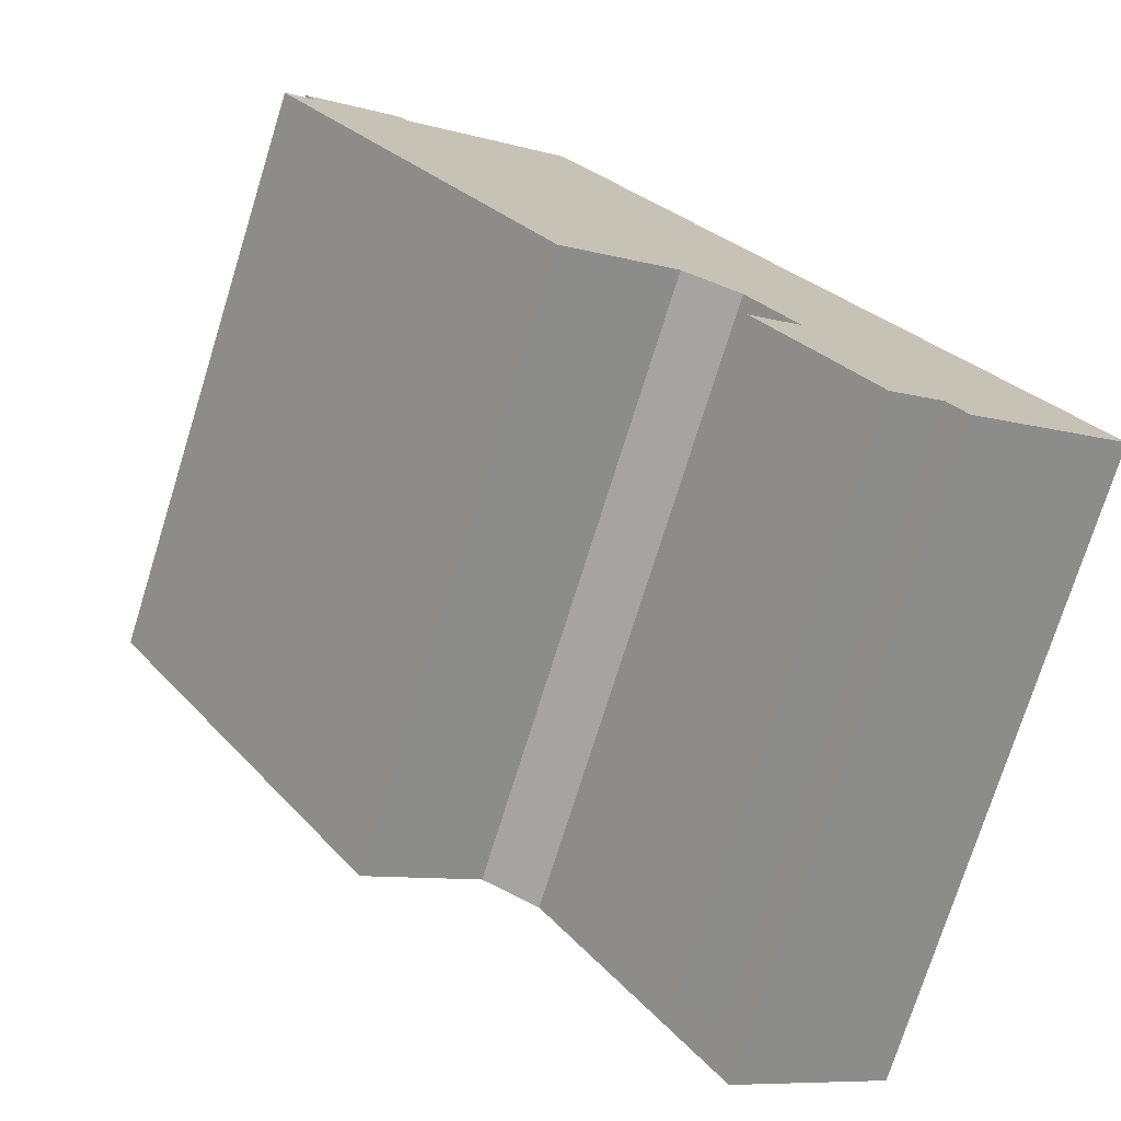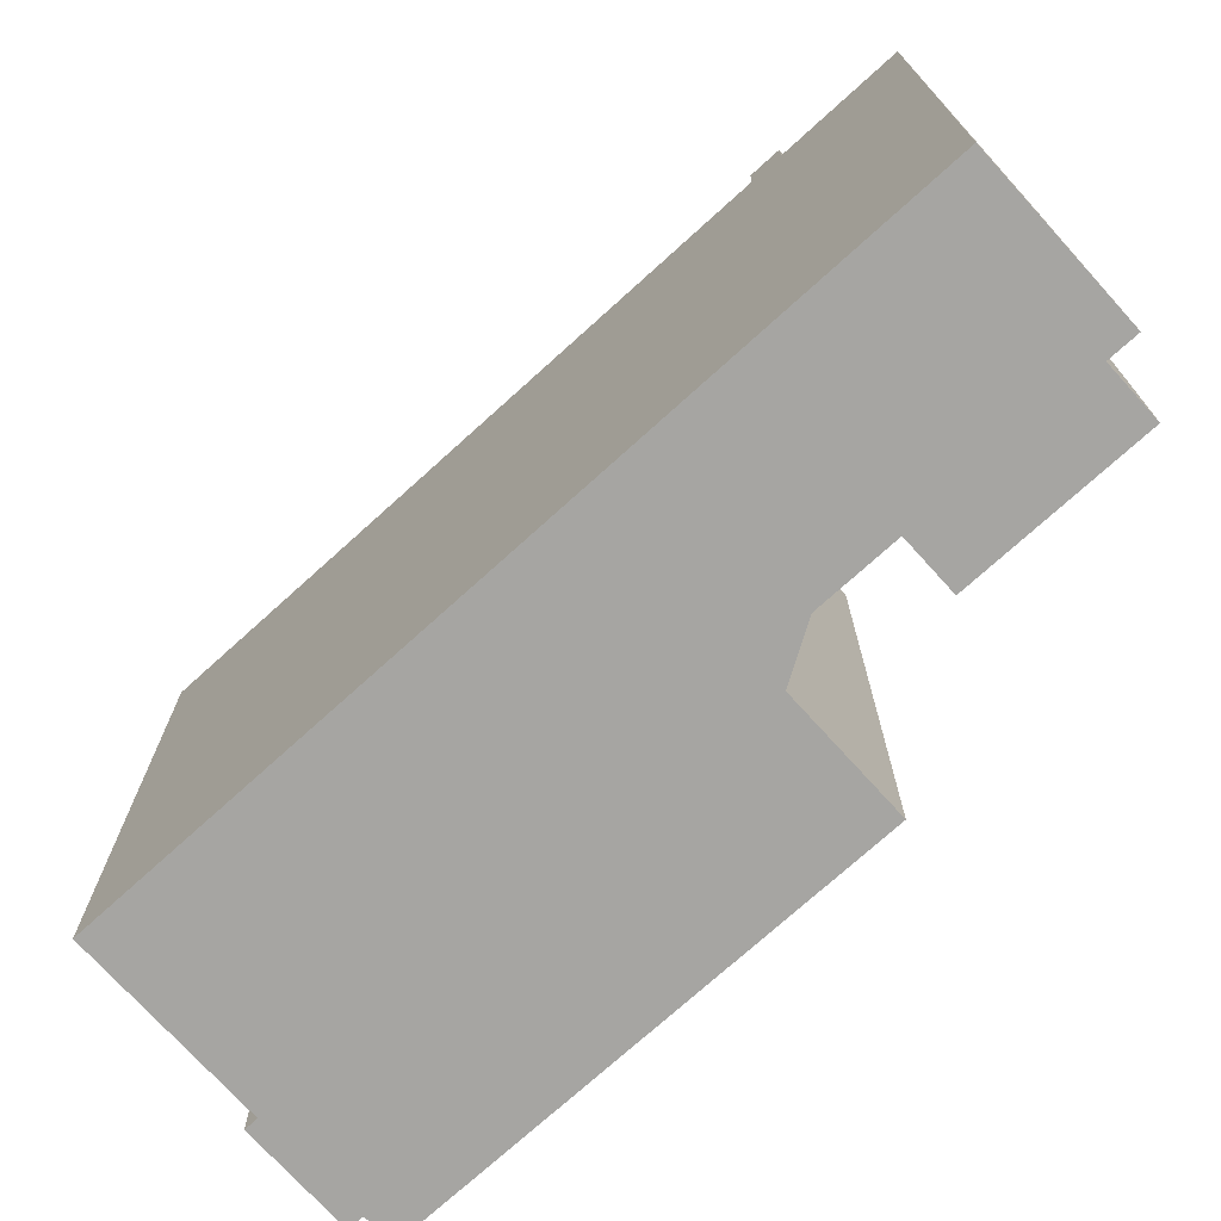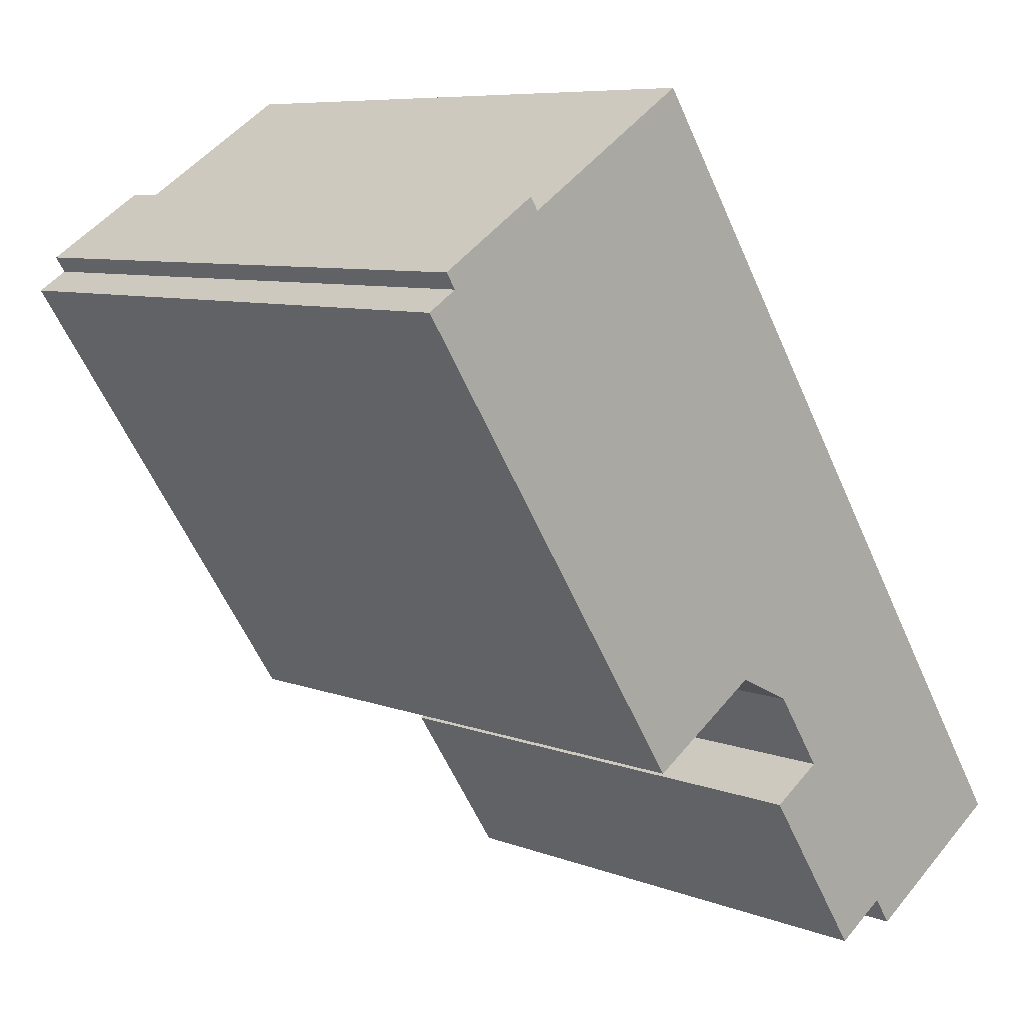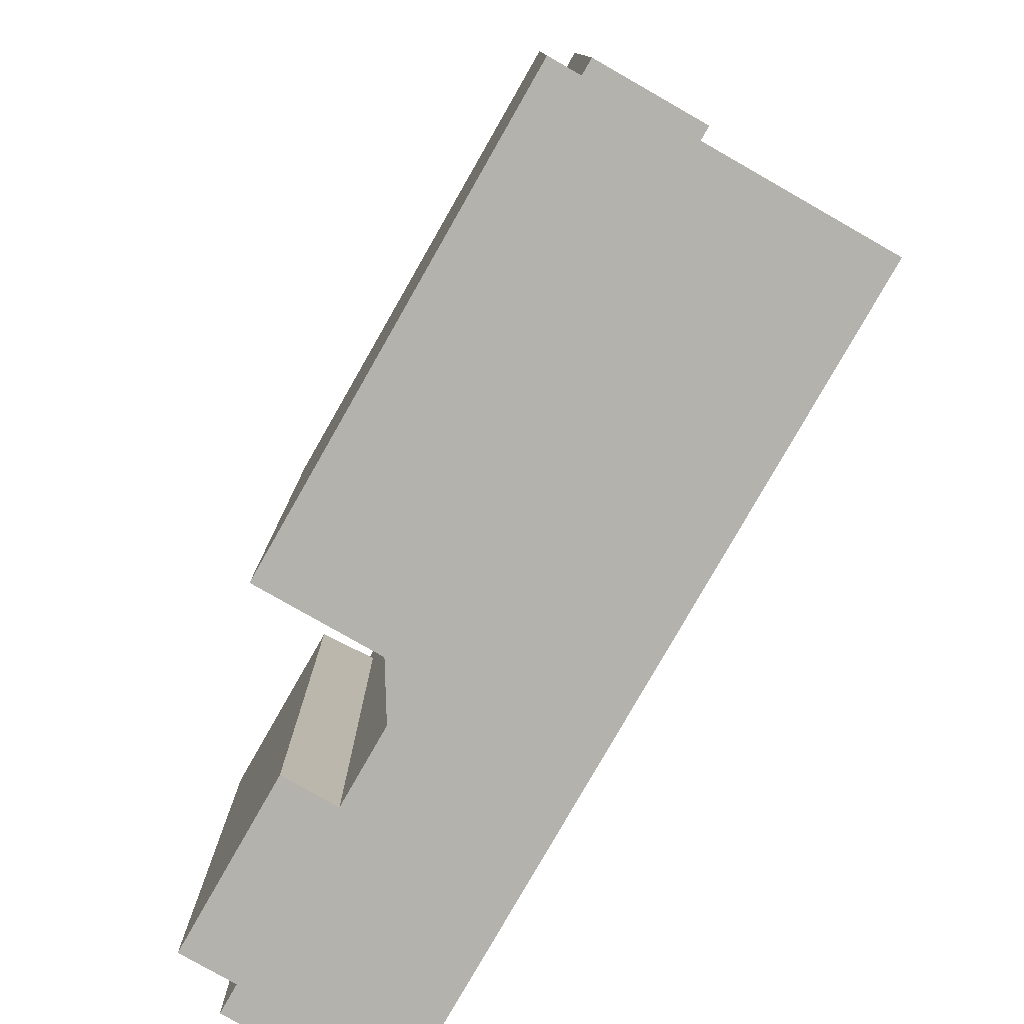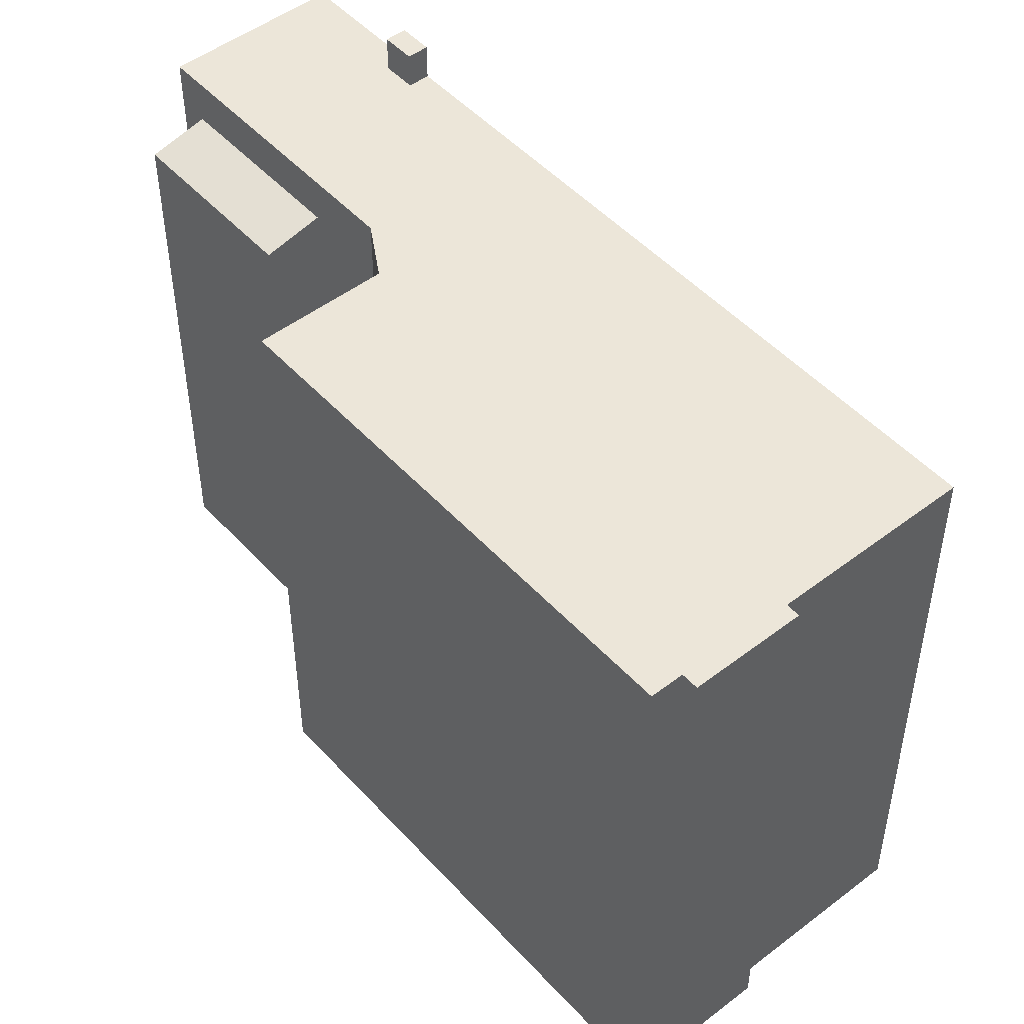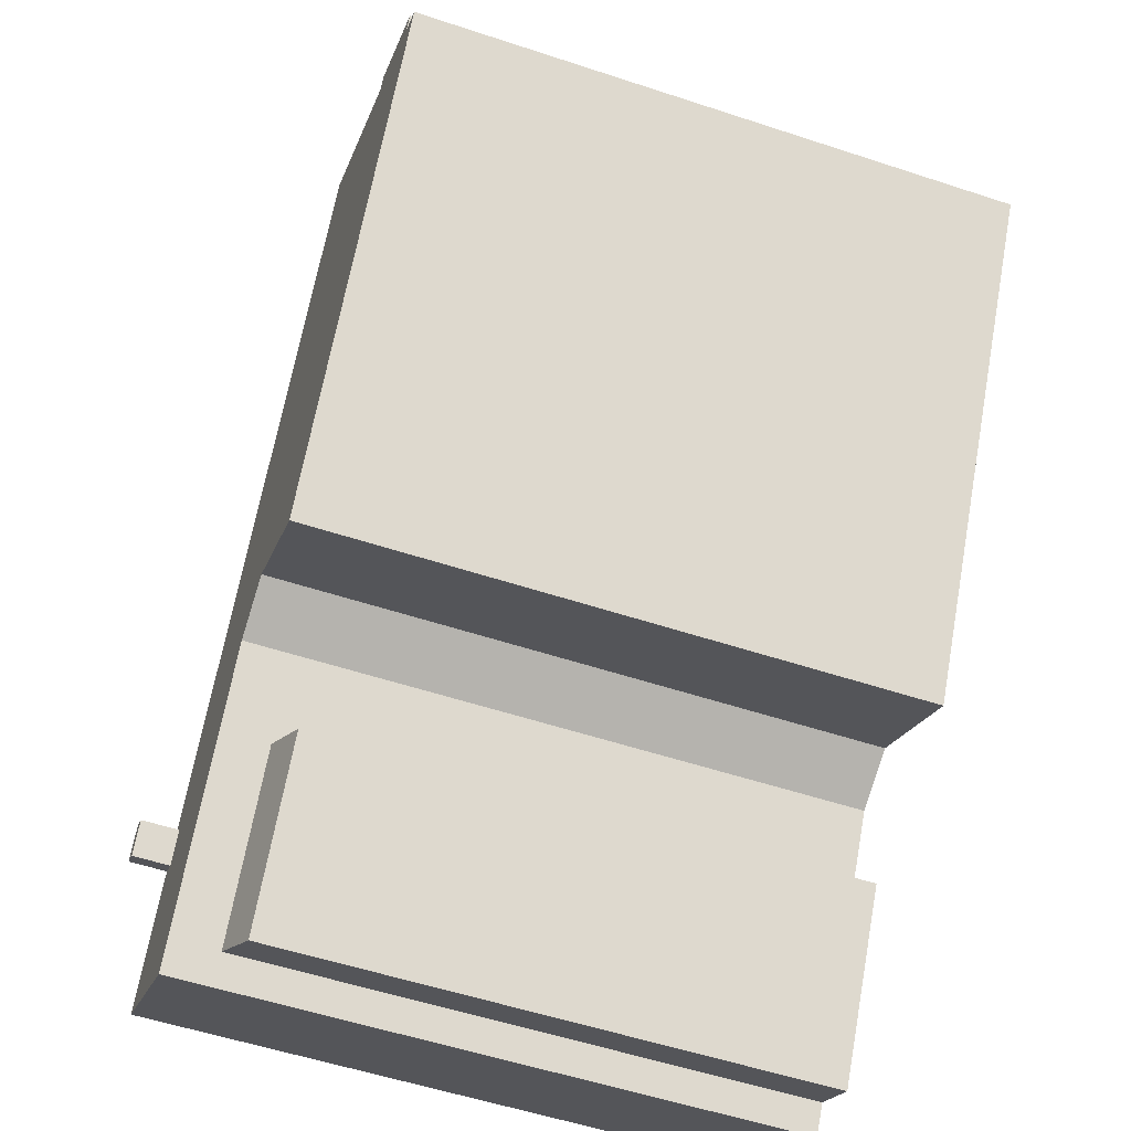
<metadata>
{"format":"obj","ext":"obj","renderer":"f3d","projection":"perspective","resolution":1024,"background":"white","views":[{"elev":-74.5,"azim":-17.3,"up":"+Z"},{"elev":-73.6,"azim":99.2,"up":"+Y"},{"elev":7.6,"azim":-42.7,"up":"+Z"},{"elev":-79.4,"azim":-62.7,"up":"+Y"},{"elev":49.3,"azim":-73.3,"up":"+Y"},{"elev":-55.2,"azim":-109.2,"up":"+Z"}]}
</metadata>
<code>
v -7.686 6.687 5.348
v -7.895 6.687 5.67
v -5.586 6.687 6.789
v -5.759 6.687 7.056
v -1.871 6.687 9.201
v 6.787 6.687 -4.137
v 1.765 6.687 -3.761
v 0.5219 6.687 -3.16
v -1.995 6.687 -4.794
v -7.686 6.687 5.348
v -5.586 6.687 6.789
v 2.811 6.687 -5.372
v 6.787 6.687 -4.137
v 6.373 6.687 -4.406
v 2.811 6.687 -5.372
v 6.373 6.687 -4.406
v 6.667 6.687 -4.86
v -8.314 6.687 4.941
v -7.686 6.687 5.348
v -1.995 6.687 -4.794
v 5.12 6.687 -8.93
v 7.209 6.687 -4.788
v 8.865 6.687 -7.339
v 5.12 6.687 -8.93
v 8.865 6.687 -7.339
v 5.504 6.687 -9.521
v 2.811 6.687 -5.372
v 6.667 6.687 -4.86
v 5.12 6.687 -8.93
v 5.12 6.687 -8.93
v 6.795 6.687 -5.057
v 7.209 6.687 -4.788
v 5.12 6.687 -8.93
v 6.667 6.687 -4.86
v 6.795 6.687 -5.057
v 1.765 6.687 -3.761
v 6.787 6.687 -4.137
v 2.811 6.687 -5.372
v -1.871 6.687 9.201
v 1.765 6.687 -3.761
v 0.5219 6.687 -3.16
v -5.586 6.687 6.789
v -1.871 6.687 9.201
v 0.5219 6.687 -3.16
v 7.209 7.496 -4.788
v 6.795 7.496 -5.057
v 6.373 7.496 -4.406
v 6.787 7.496 -4.137
v 1.686 5.346 -6.103
v 5.12 5.637 -8.93
v 3.995 5.346 -9.66
v 1.686 5.346 -6.103
v 2.811 5.638 -5.372
v 5.12 5.637 -8.93
v -7.686 -6.642 5.348
v -7.686 6.687 5.348
v -8.314 6.687 4.941
v -8.314 -6.642 4.941
v -7.895 6.687 5.67
v -7.791 -6.642 5.509
v -7.895 -6.642 5.67
v -7.791 -6.642 5.509
v -7.686 6.687 5.348
v -7.686 -6.642 5.348
v -7.895 6.687 5.67
v -7.686 6.687 5.348
v -7.791 -6.642 5.509
v -7.895 6.687 5.67
v -7.895 -6.642 5.67
v -5.759 6.687 7.056
v -5.759 -6.642 7.056
v -5.759 -6.642 7.056
v -5.586 6.687 6.789
v -5.759 6.687 7.056
v -5.586 -6.642 6.789
v -5.586 6.687 6.789
v -5.586 -6.642 6.789
v -1.871 6.687 9.201
v -1.871 -6.642 9.201
v -1.871 6.687 9.201
v -1.871 -6.642 9.201
v 6.787 -6.642 -4.137
v 6.787 6.687 -4.137
v 6.998 -6.642 -4.463
v 7.209 -6.642 -4.788
v 7.209 6.687 -4.788
v 6.787 6.687 -4.137
v 6.787 -6.642 -4.137
v 6.998 -6.642 -4.463
v 6.787 6.687 -4.137
v 6.998 -6.642 -4.463
v 7.209 6.687 -4.788
v 8.865 -6.642 -7.339
v 8.865 6.687 -7.339
v 7.209 -6.642 -4.788
v 7.209 6.687 -4.788
v 6.787 6.687 -4.137
v 7.209 7.496 -4.788
v 6.787 7.496 -4.137
v 7.209 6.687 -4.788
v 8.865 -6.642 -7.339
v 5.504 6.687 -9.521
v 8.865 6.687 -7.339
v 5.504 -6.642 -9.521
v 5.12 6.687 -8.93
v 5.312 -6.642 -9.226
v 5.12 5.637 -8.93
v 5.12 5.637 -8.93
v 5.312 -6.642 -9.226
v 5.12 -6.642 -8.93
v 5.312 -6.642 -9.226
v 5.504 6.687 -9.521
v 5.504 -6.642 -9.521
v 5.12 6.687 -8.93
v 5.504 6.687 -9.521
v 5.312 -6.642 -9.226
v 2.811 5.638 -5.372
v 2.811 6.687 -5.372
v 5.12 6.687 -8.93
v 5.12 5.637 -8.93
v 1.765 6.687 -3.761
v 2.288 -6.642 -4.567
v 1.765 -6.642 -3.761
v 1.765 6.687 -3.761
v 2.811 6.687 -5.372
v 2.288 -6.642 -4.567
v 2.288 -6.642 -4.567
v 2.811 6.687 -5.372
v 2.811 5.638 -5.372
v 2.288 -6.642 -4.567
v 2.811 5.638 -5.372
v 2.811 -6.642 -5.372
v 0.5219 6.687 -3.16
v 1.765 -6.642 -3.761
v 0.5219 -6.642 -3.16
v 1.765 6.687 -3.761
v 0.5219 -6.642 -3.16
v -1.995 6.687 -4.794
v 0.5219 6.687 -3.16
v -1.995 -6.642 -4.794
v -8.314 6.687 4.941
v -1.995 -6.642 -4.794
v -8.314 -6.642 4.941
v -1.995 6.687 -4.794
v 6.795 6.687 -5.057
v 6.795 7.496 -5.057
v 7.209 6.687 -4.788
v 7.209 7.496 -4.788
v 6.373 6.687 -4.406
v 6.373 7.496 -4.406
v 6.667 6.687 -4.86
v 6.795 7.496 -5.057
v 6.667 6.687 -4.86
v 6.795 7.496 -5.057
v 6.795 6.687 -5.057
v 6.373 6.687 -4.406
v 6.787 7.496 -4.137
v 6.373 7.496 -4.406
v 6.787 6.687 -4.137
v 3.995 5.346 -9.66
v 4.557 -6.642 -9.295
v 3.995 -6.642 -9.66
v 4.557 -6.642 -9.295
v 5.12 5.637 -8.93
v 5.12 -6.642 -8.93
v 3.995 5.346 -9.66
v 5.12 5.637 -8.93
v 4.557 -6.642 -9.295
v 1.686 5.346 -6.103
v 3.995 -6.642 -9.66
v 1.686 -6.642 -6.103
v 3.995 5.346 -9.66
v 2.248 -6.642 -5.738
v 2.811 -6.642 -5.372
v 2.811 5.638 -5.372
v 1.686 5.346 -6.103
v 1.686 -6.642 -6.103
v 2.248 -6.642 -5.738
v 1.686 5.346 -6.103
v 2.248 -6.642 -5.738
v 2.811 5.638 -5.372
v 1.765 -6.642 -3.761
v 2.288 -6.642 -4.567
v 6.787 -6.642 -4.137
v -7.686 -6.642 5.348
v -1.995 -6.642 -4.794
v 0.5219 -6.642 -3.16
v 2.811 -6.642 -5.372
v -8.314 -6.642 4.941
v -5.586 -6.642 6.789
v -7.791 -6.642 5.509
v -7.895 -6.642 5.67
v -5.759 -6.642 7.056
v 2.248 -6.642 -5.738
v 5.12 -6.642 -8.93
v -1.871 -6.642 9.201
v 1.686 -6.642 -6.103
v 4.557 -6.642 -9.295
v 6.998 -6.642 -4.463
v 7.209 -6.642 -4.788
v 3.995 -6.642 -9.66
v 8.865 -6.642 -7.339
v 5.312 -6.642 -9.226
v 5.504 -6.642 -9.521
g CDNNDG02_0016160
f 1 2 3
f 3 2 4
f 5 6 7
f 8 9 10
f 11 8 10
f 12 13 14
f 15 16 17
f 18 19 20
f 21 22 23
f 24 25 26
f 27 28 29
f 30 31 32
f 33 34 35
f 36 37 38
f 39 40 41
f 42 43 44
f 45 46 47
f 48 45 47
f 49 50 51
f 52 53 54
f 55 56 57
f 57 58 55
f 59 60 61
f 62 63 64
f 65 66 67
f 68 69 70
f 70 69 71
f 72 73 74
f 72 75 73
f 76 77 78
f 78 77 79
f 80 81 82
f 82 83 80
f 84 85 86
f 87 88 89
f 90 91 92
f 93 94 95
f 95 94 96
f 97 98 99
f 97 100 98
f 101 102 103
f 102 101 104
f 105 106 107
f 108 109 110
f 111 112 113
f 114 115 116
f 117 118 119
f 120 117 119
f 121 122 123
f 124 125 126
f 127 128 129
f 130 131 132
f 133 134 135
f 133 136 134
f 137 138 139
f 138 137 140
f 141 142 143
f 141 144 142
f 145 146 147
f 148 147 146
f 149 150 151
f 151 150 152
f 153 154 155
f 156 157 158
f 157 156 159
f 160 161 162
f 163 164 165
f 166 167 168
f 169 170 171
f 169 172 170
f 173 174 175
f 176 177 178
f 179 180 181
f 182 183 184
f 185 186 187
f 183 188 184
f 189 186 185
f 185 187 190
f 191 185 190
f 192 191 193
f 194 195 188
f 191 190 193
f 190 187 196
f 196 187 182
f 197 198 194
f 196 182 184
f 188 199 184
f 188 200 199
f 197 201 198
f 195 202 200
f 203 204 202
f 188 195 200
f 195 203 202
f 194 198 195

</code>
